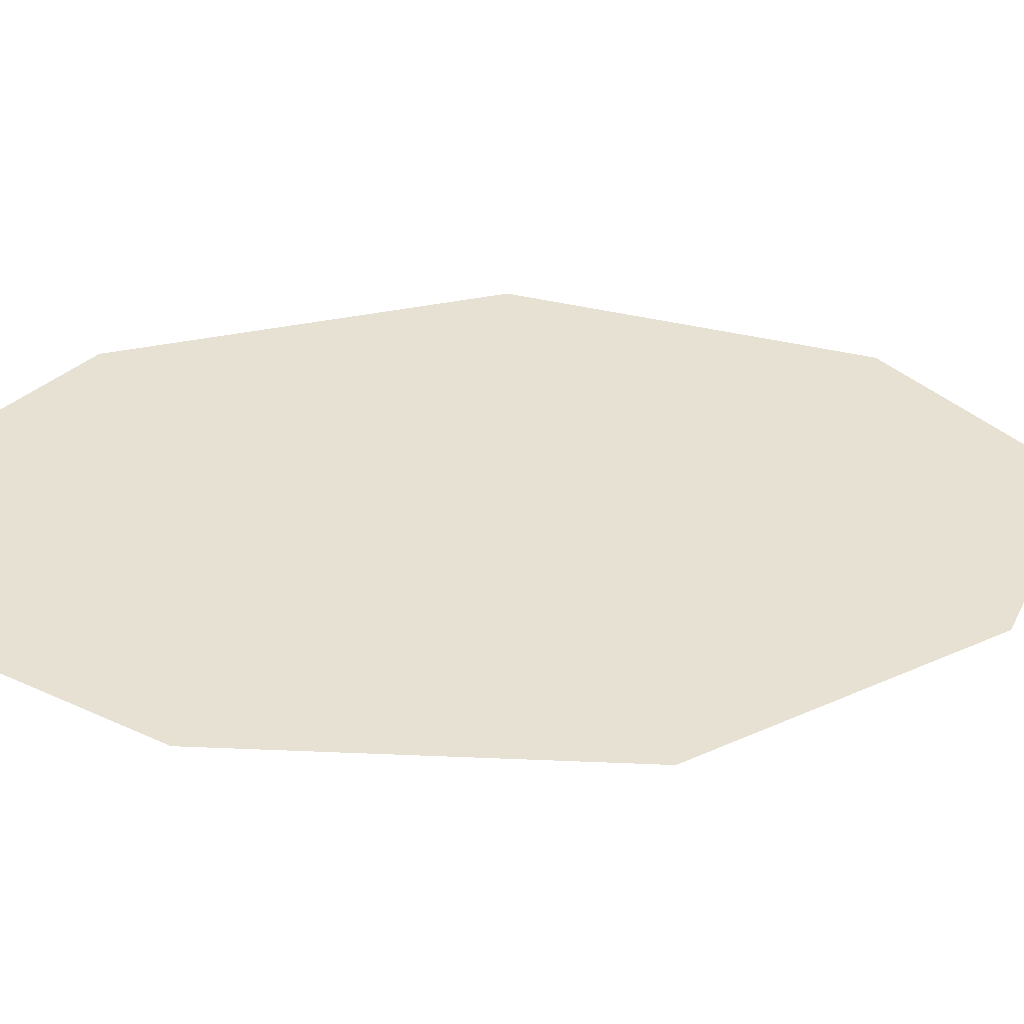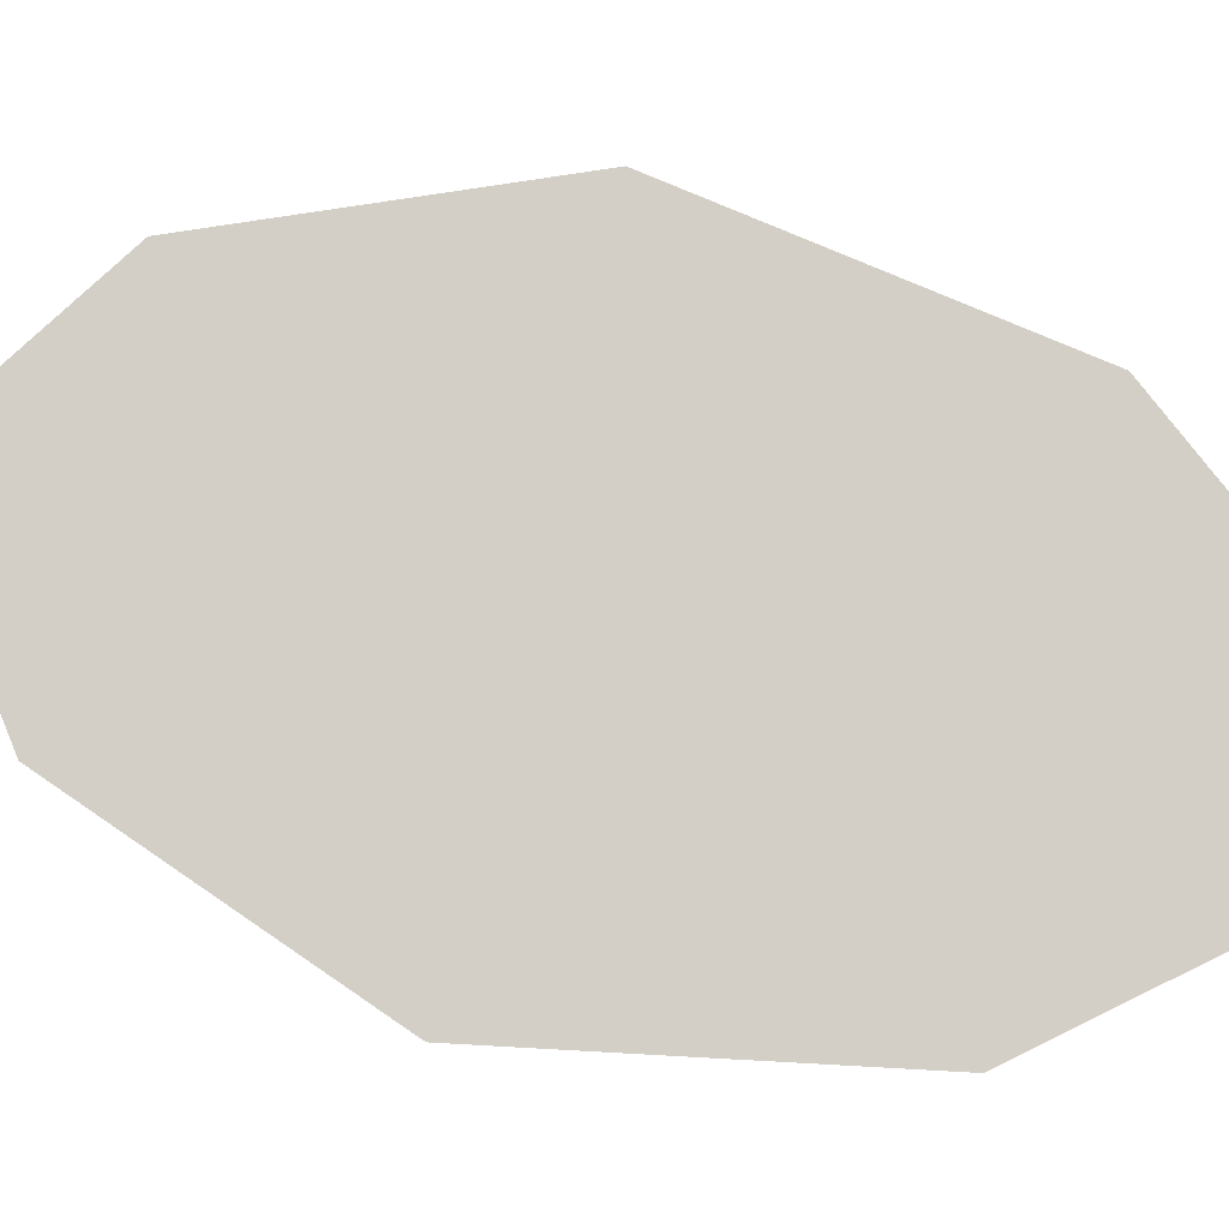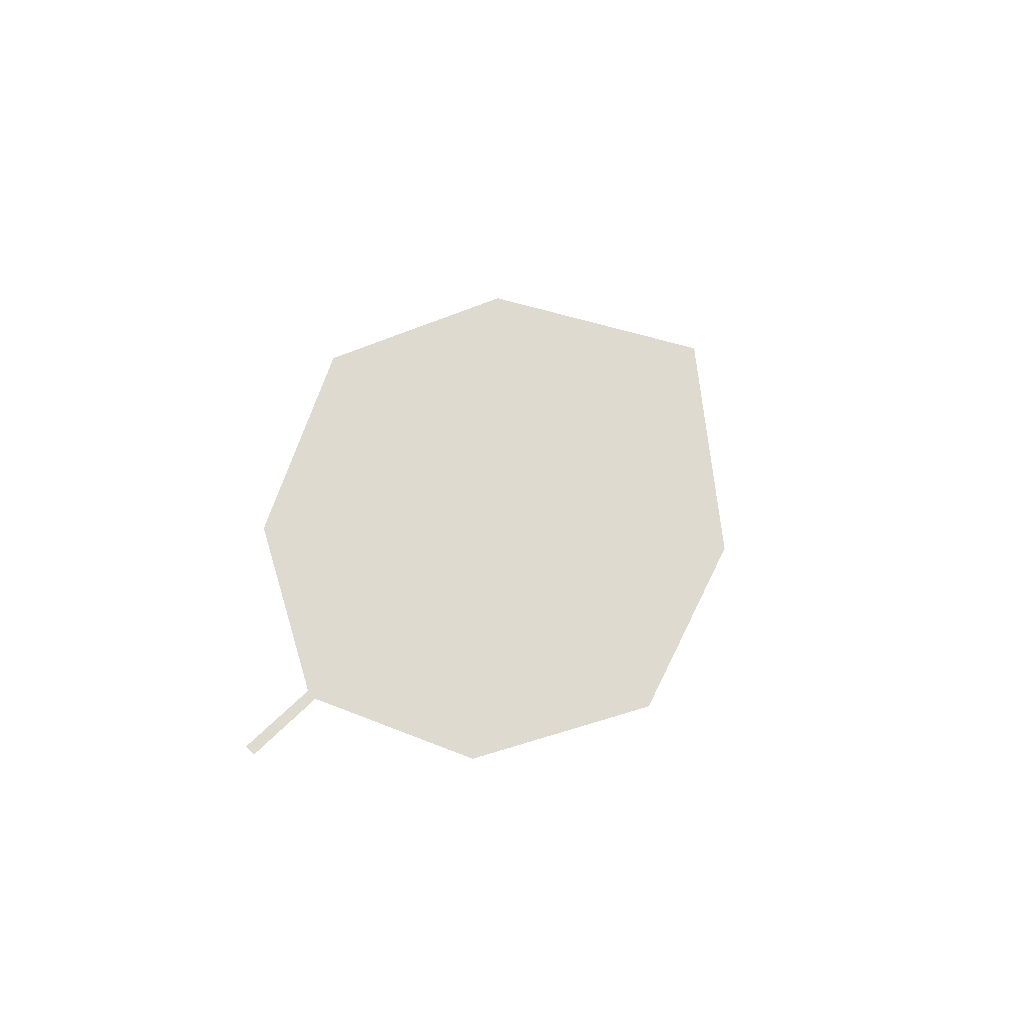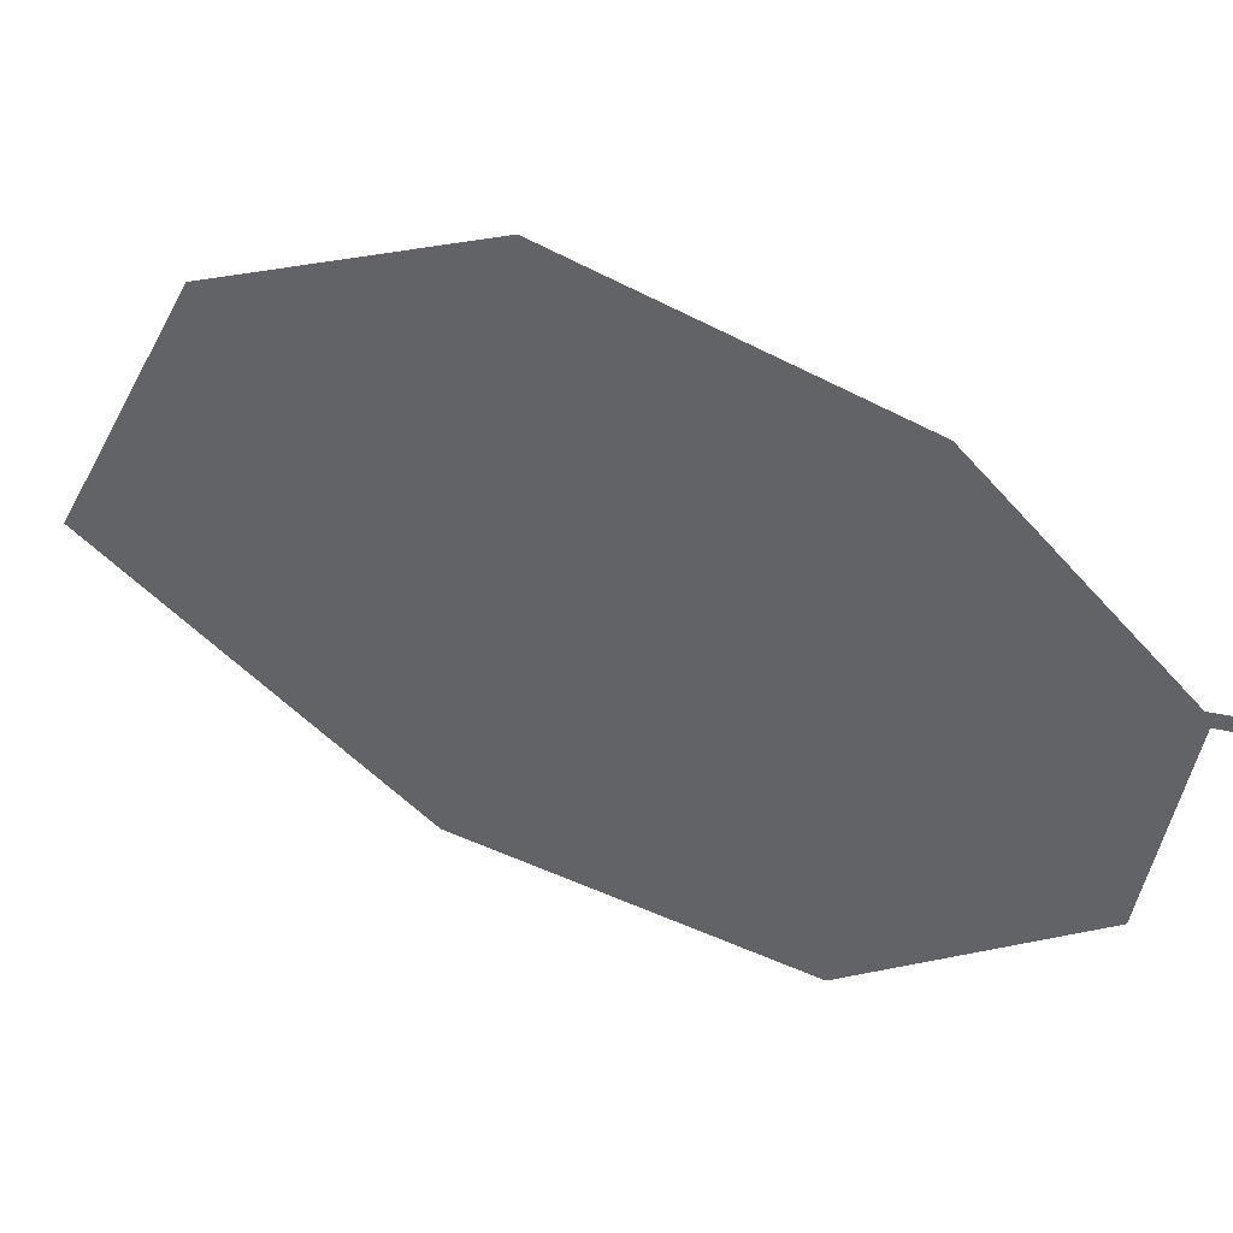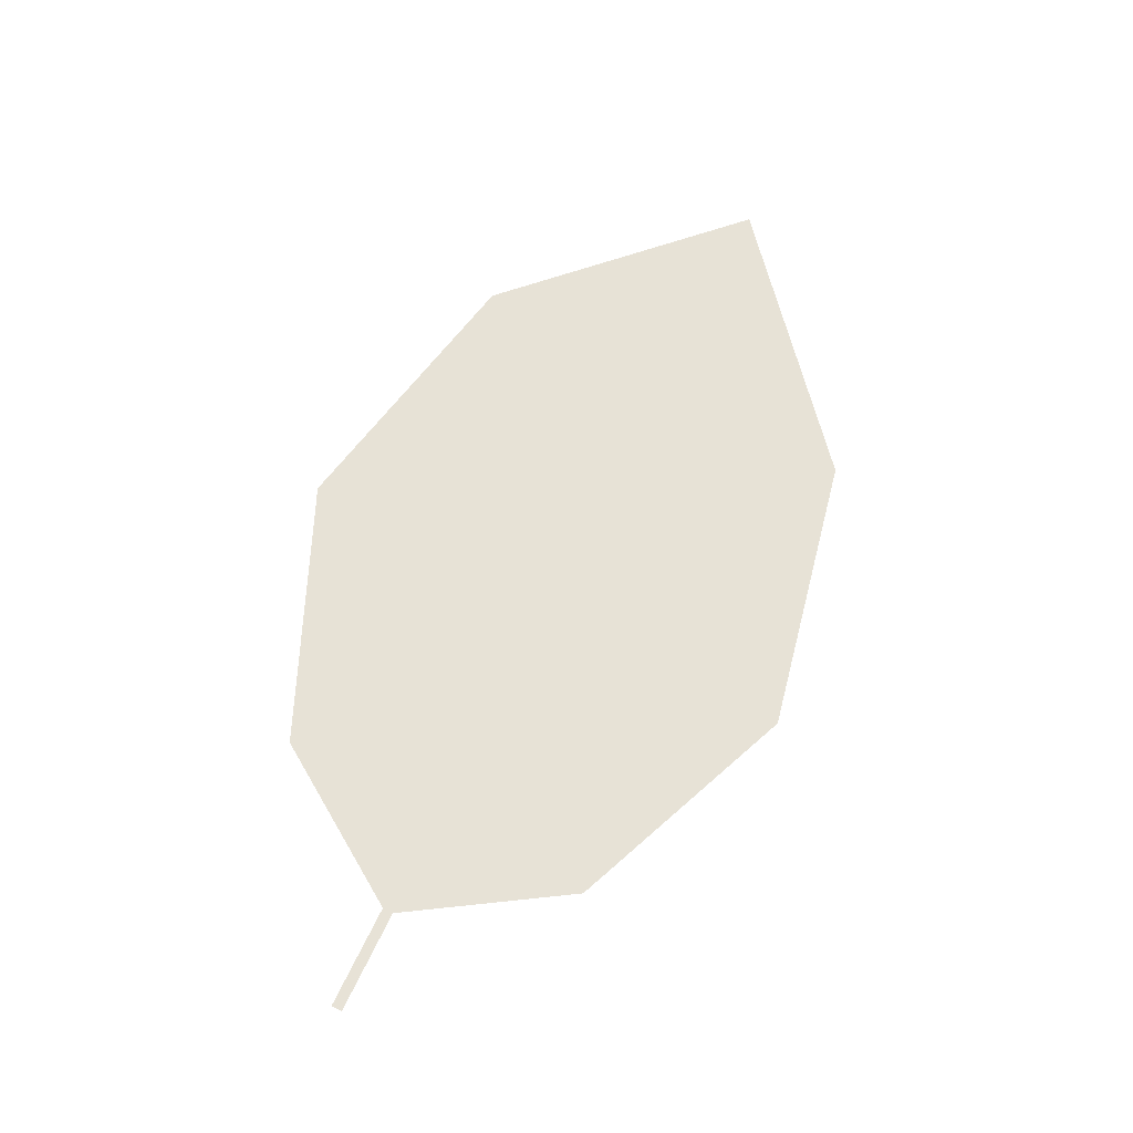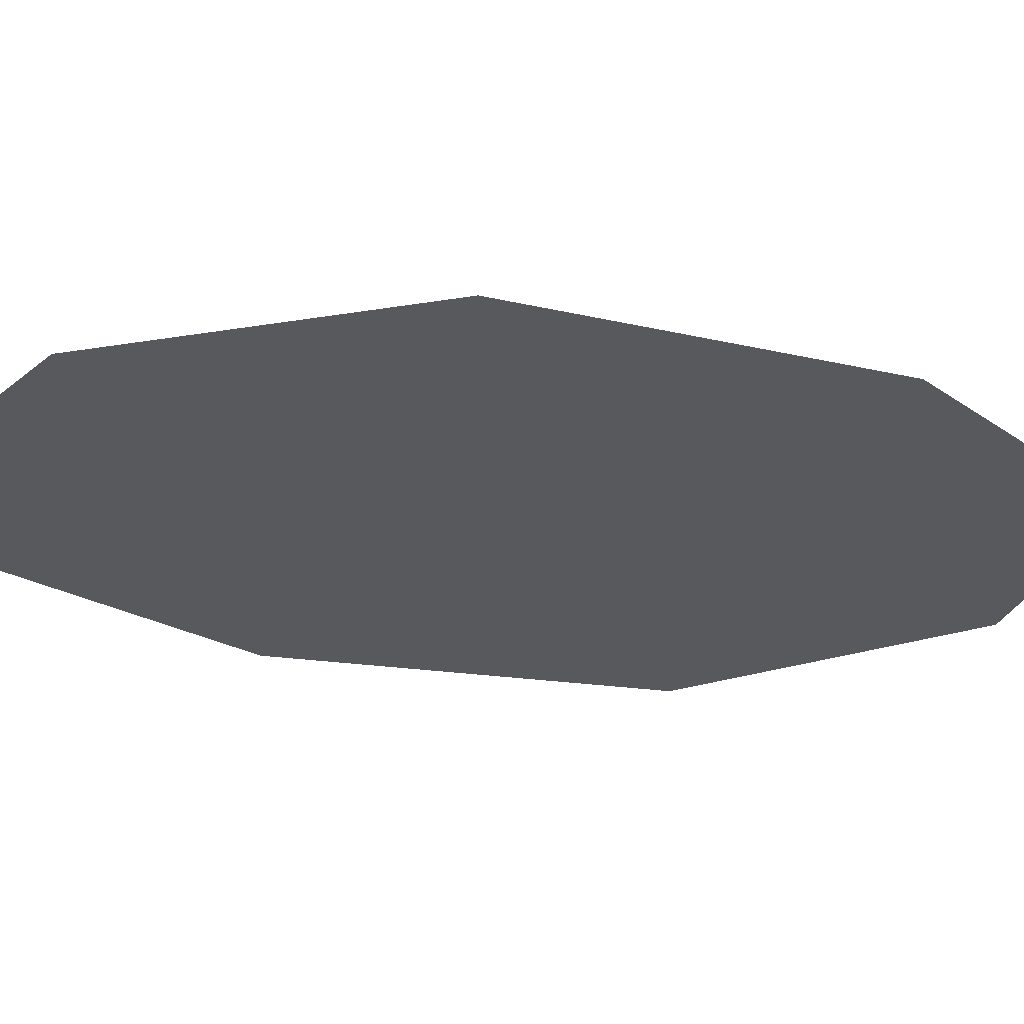
<metadata>
{"format":"obj","ext":"obj","renderer":"f3d","projection":"perspective","resolution":1024,"background":"white","views":[{"elev":-66.9,"azim":-116.9,"up":"+Z"},{"elev":7.4,"azim":65.6,"up":"+Z"},{"elev":-65.5,"azim":35.6,"up":"+Y"},{"elev":28.1,"azim":-71.5,"up":"+Z"},{"elev":-49.5,"azim":60.1,"up":"+Y"},{"elev":44.7,"azim":-102.5,"up":"+Z"}]}
</metadata>
<code>
o Leaves.006_leaves.006
v 0.1794 0.1998 1.006
v 0.1856 0.213 1.003
v 0.1796 0.1993 1.005
v 0.1794 0.1998 1.006
v 0.1856 0.213 1.003
v 0.1796 0.1993 1.005
v 0.1858 0.2126 1.002
v 0.2306 0.2896 0.9524
v 0.1953 0.2191 0.9777
v 0.1858 0.2126 1.002
v 0.2306 0.2896 0.9524
v 0.1953 0.2191 0.9777
v 0.2131 0.2476 0.9553
v 0.2131 0.2476 0.9553
v 0.2214 0.3081 1.009
v 0.2415 0.332 0.9723
v 0.2415 0.332 0.9723
v 0.2214 0.3081 1.009
v 0.2016 0.2707 1.026
v 0.1884 0.233 1.02
v 0.2016 0.2707 1.026
v 0.1884 0.233 1.02
f 1 2 5 4
f 1 3 10 2
f 3 1 4 6
f 4 5 7 6
f 10 3 6 7
f 18 8 7 5
f 8 14 9 7
f 12 10 7 9
f 15 2 10 11
f 11 10 12 13
f 13 12 9 14
f 11 13 14 8
f 15 11 16
f 16 11 8 17
f 15 16 17 18
f 18 17 8
f 5 20 19 18
f 21 15 18 19
f 22 21 19 20
f 2 15 21 22
f 2 22 20 5

</code>
